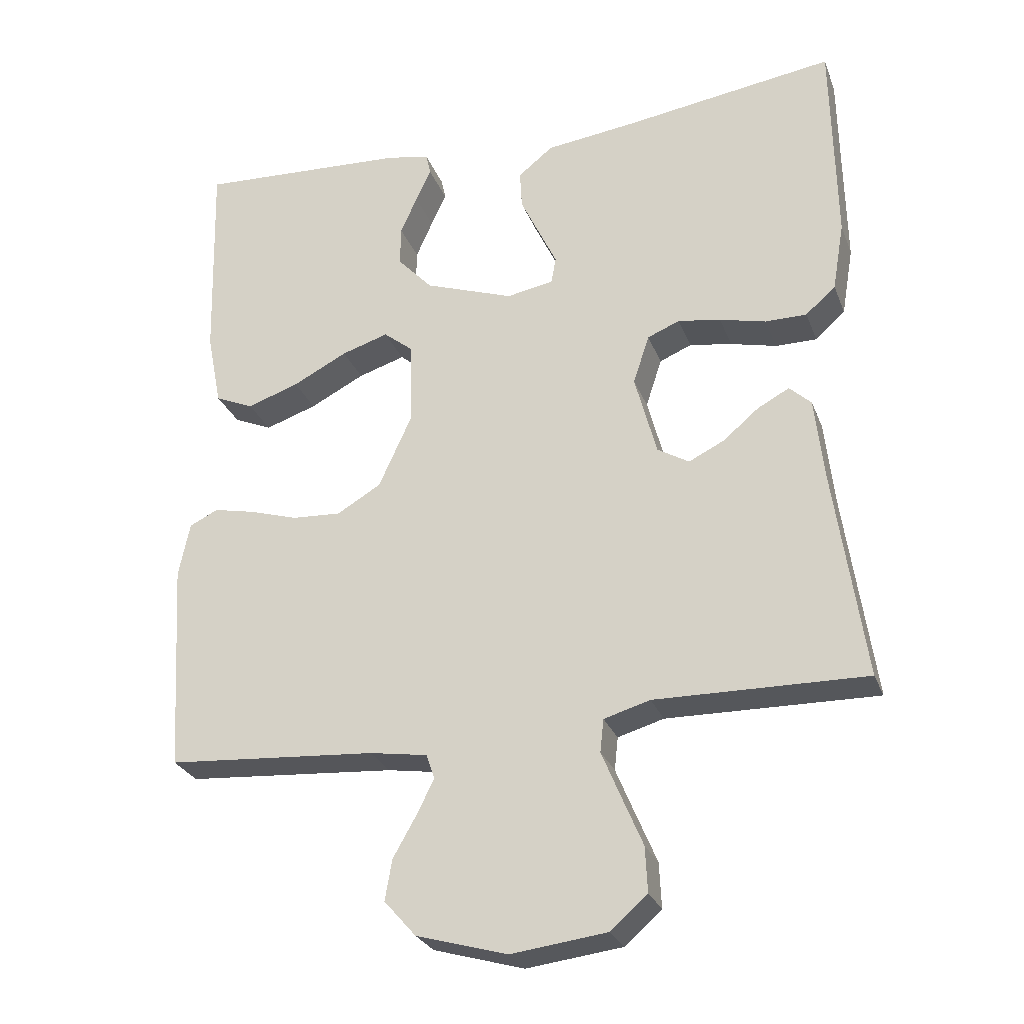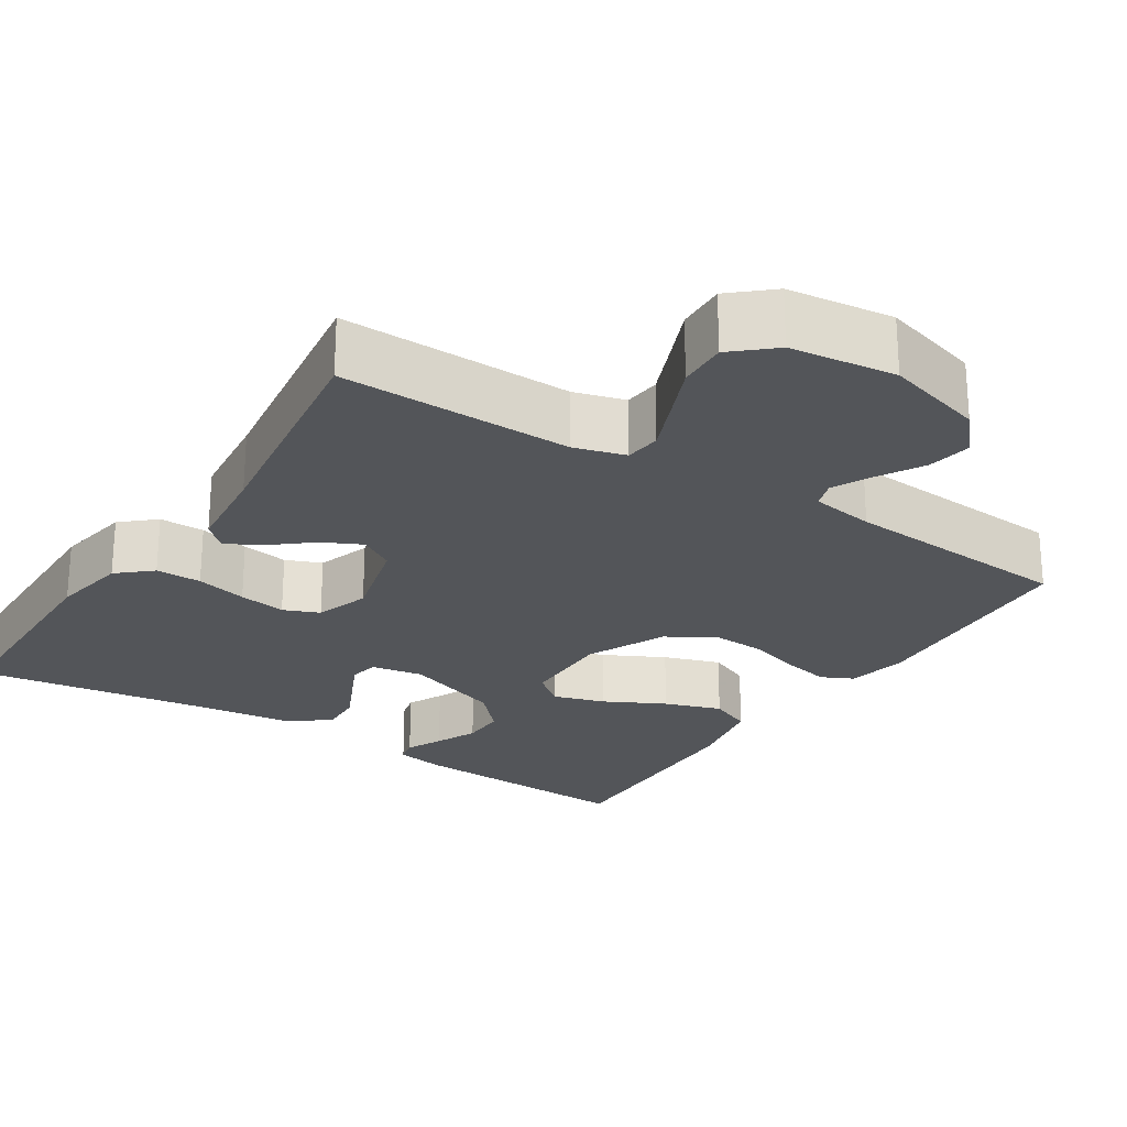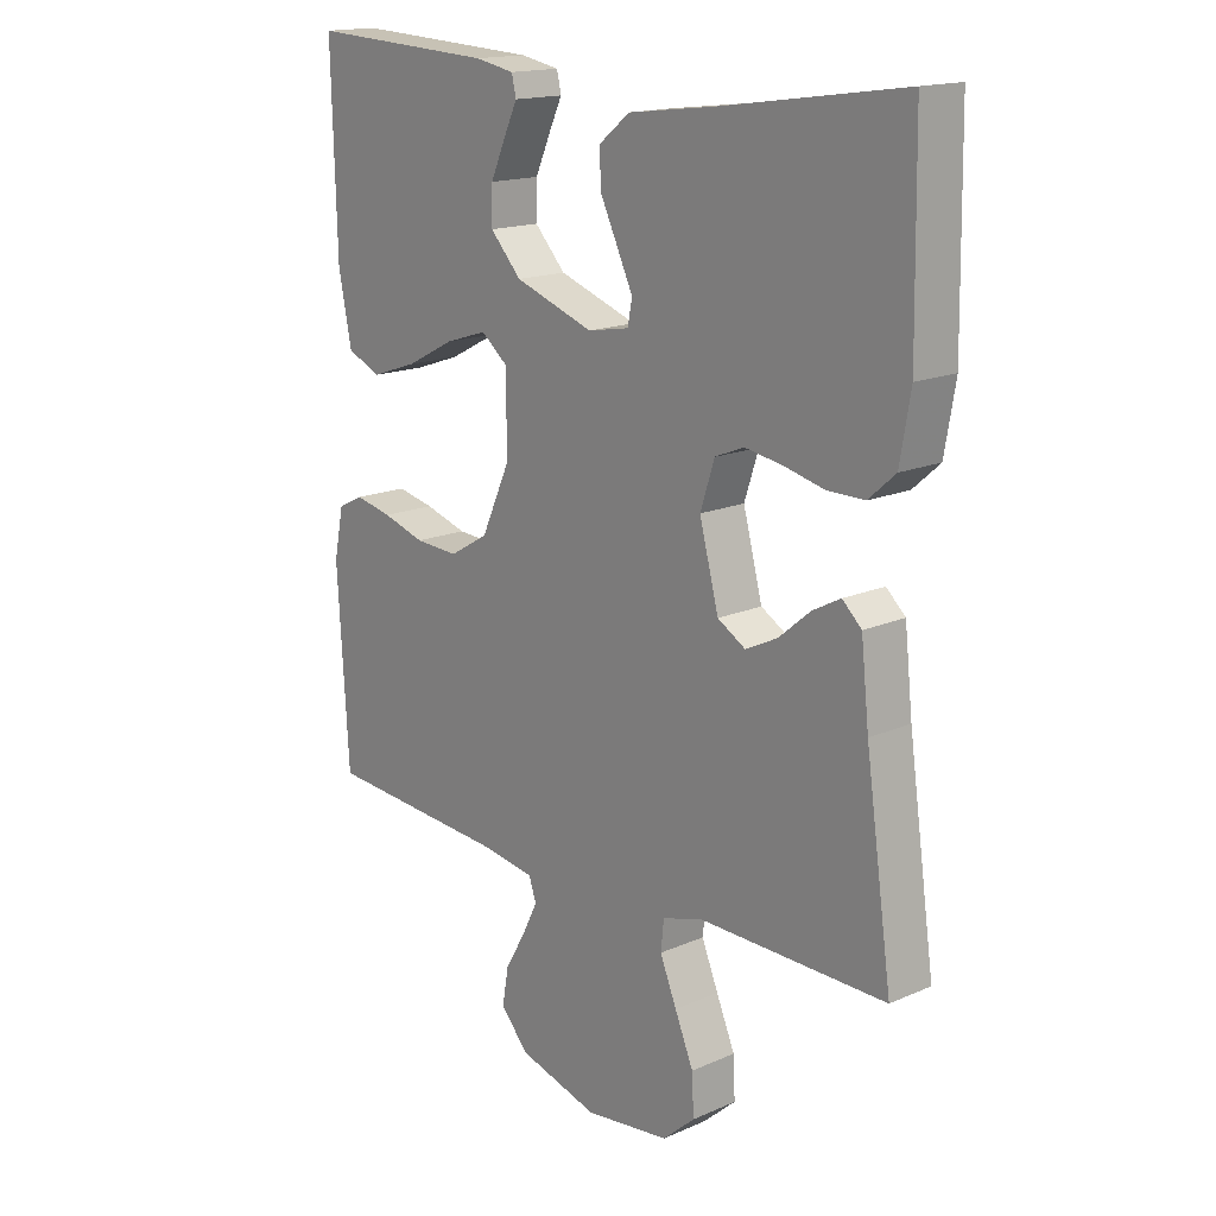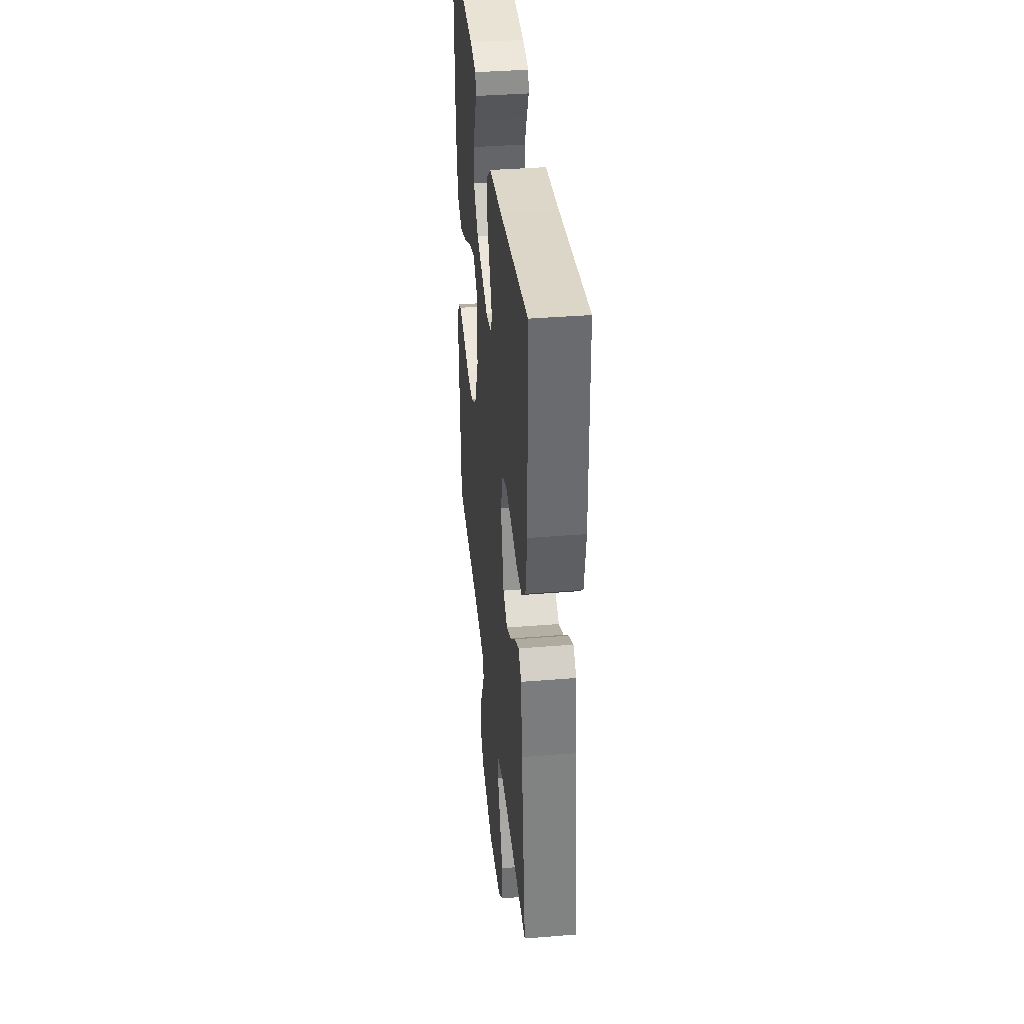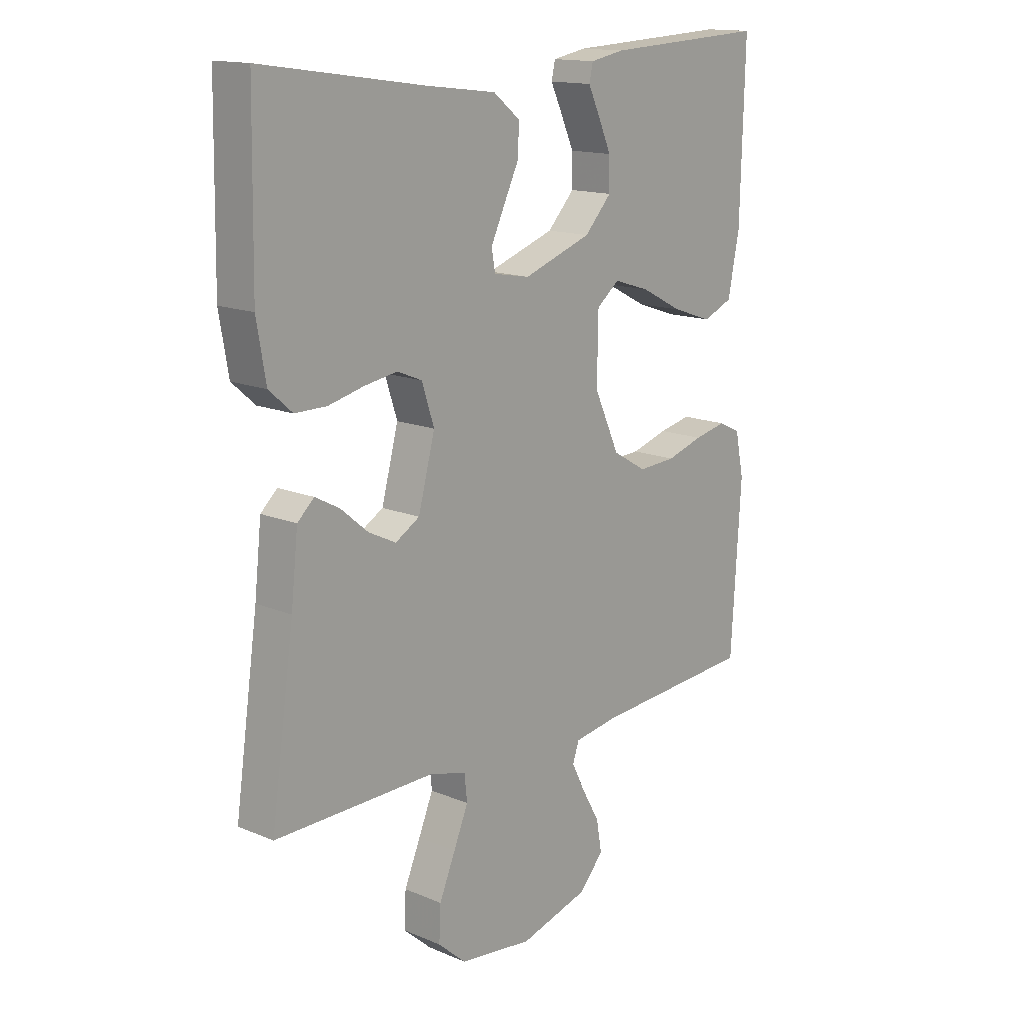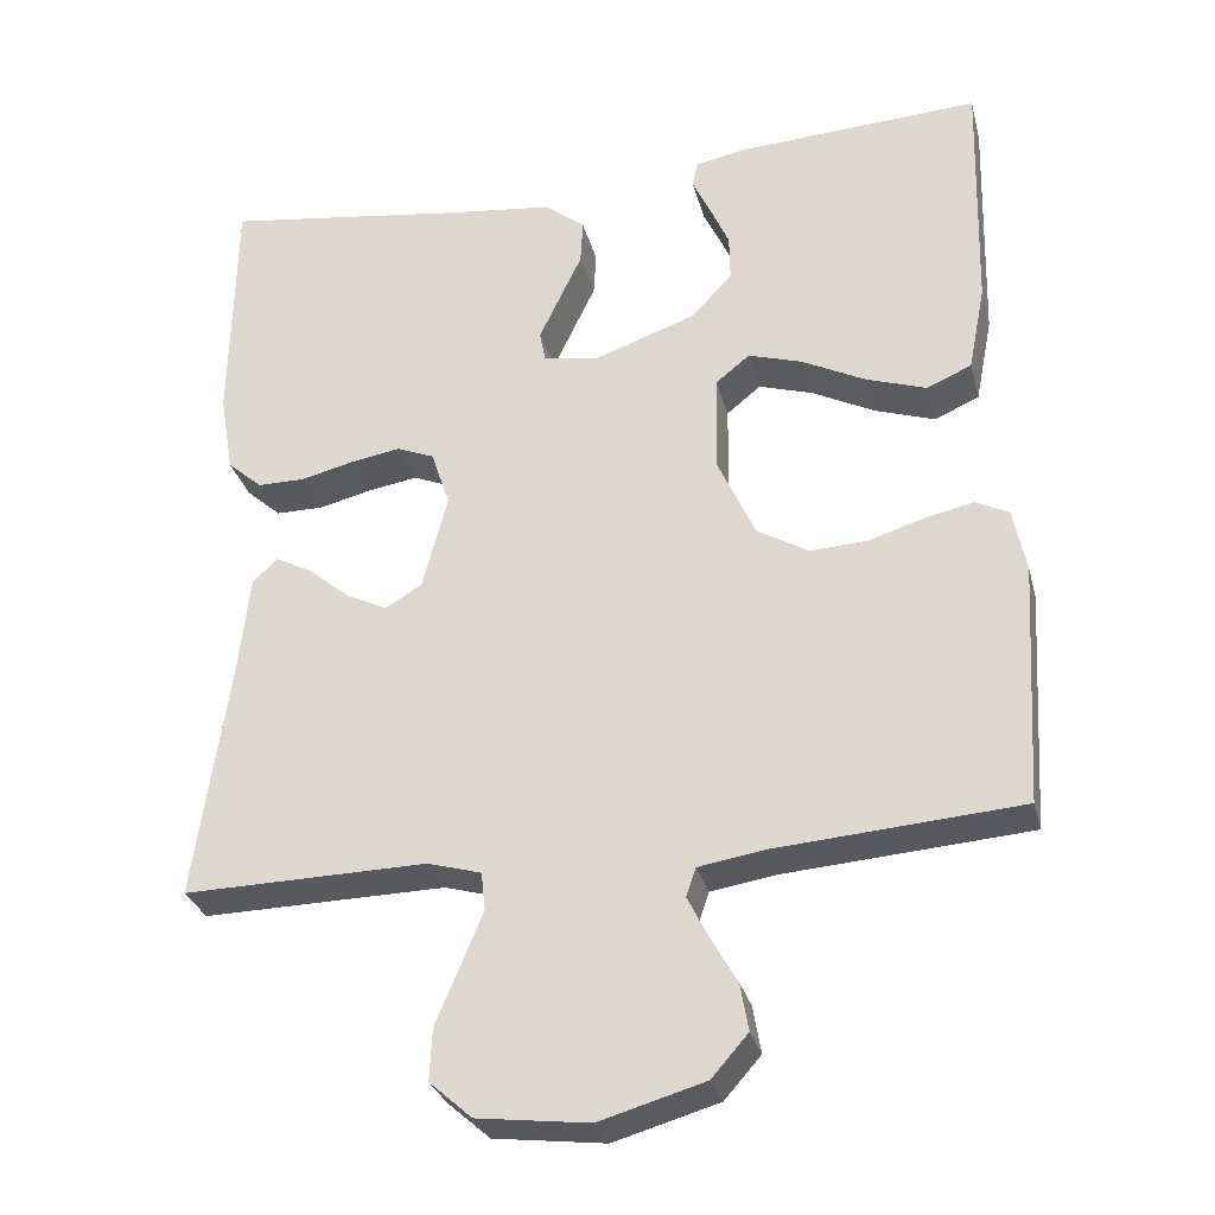
<metadata>
{"format":"obj","ext":"obj","renderer":"f3d","projection":"perspective","resolution":1024,"background":"white","views":[{"elev":-27.3,"azim":18.3,"up":"+Z"},{"elev":-24.3,"azim":147.1,"up":"+Y"},{"elev":16.4,"azim":48.3,"up":"+Z"},{"elev":38.0,"azim":84.1,"up":"+Z"},{"elev":15.0,"azim":131.9,"up":"+Z"},{"elev":-30.0,"azim":-165.9,"up":"+Z"}]}
</metadata>
<code>
v -0.5 0.07 -0.5
v -0.518 0.07 -0.2
v -0.502 0.07 -0.122
v -0.461 0.07 -0.102
v -0.401 0.07 -0.115
v -0.333 0.07 -0.136
v -0.263 0.07 -0.14
v -0.2 0.07 -0.103
v -0.153 0.07 0
v -0.155 0.07 0.121
v -0.197 0.07 0.155
v -0.264 0.07 0.134
v -0.342 0.07 0.094
v -0.416 0.07 0.069
v -0.471 0.07 0.093
v -0.492 0.07 0.2
v -0.5 0.07 0.5
v -0.2 0.07 0.484
v -0.137 0.07 0.472
v -0.13 0.07 0.441
v -0.152 0.07 0.394
v -0.176 0.07 0.34
v -0.177 0.07 0.283
v -0.127 0.07 0.229
v 0 0.07 0.184
v 0.067 0.07 0.196
v 0.074 0.07 0.234
v 0.049 0.07 0.287
v 0.021 0.07 0.346
v 0.018 0.07 0.401
v 0.068 0.07 0.441
v 0.2 0.07 0.457
v 0.5 0.07 0.5
v 0.505 0.07 0.2
v 0.488 0.07 0.101
v 0.445 0.07 0.063
v 0.386 0.07 0.063
v 0.32 0.07 0.079
v 0.259 0.07 0.089
v 0.213 0.07 0.07
v 0.19 0.07 0
v 0.221 0.07 -0.117
v 0.266 0.07 -0.144
v 0.317 0.07 -0.119
v 0.368 0.07 -0.076
v 0.413 0.07 -0.052
v 0.444 0.07 -0.081
v 0.457 0.07 -0.2
v 0.5 0.07 -0.5
v 0.2 0.07 -0.495
v 0.134 0.07 -0.514
v 0.129 0.07 -0.561
v 0.156 0.07 -0.626
v 0.186 0.07 -0.697
v 0.189 0.07 -0.761
v 0.137 0.07 -0.807
v 0 0.07 -0.824
v -0.129 0.07 -0.787
v -0.174 0.07 -0.736
v -0.164 0.07 -0.678
v -0.131 0.07 -0.62
v -0.106 0.07 -0.57
v -0.118 0.07 -0.535
v -0.2 0.07 -0.522
v -0.5 0 -0.5
v -0.518 0 -0.2
v -0.502 0 -0.122
v -0.461 0 -0.102
v -0.401 0 -0.115
v -0.333 0 -0.136
v -0.263 0 -0.14
v -0.2 0 -0.103
v -0.153 0 0
v -0.155 0 0.121
v -0.197 0 0.155
v -0.264 0 0.134
v -0.342 0 0.094
v -0.416 0 0.069
v -0.471 0 0.093
v -0.492 0 0.2
v -0.5 0 0.5
v -0.2 0 0.484
v -0.137 0 0.472
v -0.13 0 0.441
v -0.152 0 0.394
v -0.176 0 0.34
v -0.177 0 0.283
v -0.127 0 0.229
v 0 0 0.184
v 0.067 0 0.196
v 0.074 0 0.234
v 0.049 0 0.287
v 0.021 0 0.346
v 0.018 0 0.401
v 0.068 0 0.441
v 0.2 0 0.457
v 0.5 0 0.5
v 0.505 0 0.2
v 0.488 0 0.101
v 0.445 0 0.063
v 0.386 0 0.063
v 0.32 0 0.079
v 0.259 0 0.089
v 0.213 0 0.07
v 0.19 0 0
v 0.221 0 -0.117
v 0.266 0 -0.144
v 0.317 0 -0.119
v 0.368 0 -0.076
v 0.413 0 -0.052
v 0.444 0 -0.081
v 0.457 0 -0.2
v 0.5 0 -0.5
v 0.2 0 -0.495
v 0.134 0 -0.514
v 0.129 0 -0.561
v 0.156 0 -0.626
v 0.186 0 -0.697
v 0.189 0 -0.761
v 0.137 0 -0.807
v 0 0 -0.824
v -0.129 0 -0.787
v -0.174 0 -0.736
v -0.164 0 -0.678
v -0.131 0 -0.62
v -0.106 0 -0.57
v -0.118 0 -0.535
v -0.2 0 -0.522
f 59 60 61
f 58 59 61
f 57 58 61
f 56 57 61
f 55 56 61
f 54 55 61
f 53 54 61
f 52 53 61 62
f 51 52 62 63
f 48 49 50
f 50 51 63
f 48 50 63
f 47 48 63
f 46 47 63
f 45 46 63
f 44 45 63
f 36 37 38
f 35 36 38
f 34 35 38
f 33 34 38
f 32 33 38
f 32 38 39
f 31 32 39
f 30 31 39
f 29 30 39
f 28 29 39
f 27 28 39 40
f 19 20 21
f 18 19 21
f 17 18 21
f 16 17 21
f 15 16 21
f 14 15 21
f 13 14 21
f 13 21 22
f 12 13 22 23
f 4 5 6
f 3 4 6
f 2 3 6
f 1 2 6
f 64 1 6
f 64 6 7
f 43 44 63 64
f 64 7 8
f 43 64 8
f 42 43 8
f 41 42 8 9
f 26 27 40 41
f 41 9 10
f 26 41 10
f 25 26 10
f 24 25 10 11
f 11 12 23 24
f 125 124 123
f 125 123 122
f 125 122 121
f 125 121 120
f 125 120 119
f 125 119 118
f 125 118 117
f 126 125 117 116
f 127 126 116 115
f 114 113 112
f 127 115 114
f 127 114 112
f 127 112 111
f 127 111 110
f 127 110 109
f 127 109 108
f 102 101 100
f 102 100 99
f 102 99 98
f 102 98 97
f 102 97 96
f 103 102 96
f 103 96 95
f 103 95 94
f 103 94 93
f 103 93 92
f 104 103 92 91
f 85 84 83
f 85 83 82
f 85 82 81
f 85 81 80
f 85 80 79
f 85 79 78
f 85 78 77
f 86 85 77
f 87 86 77 76
f 70 69 68
f 70 68 67
f 70 67 66
f 70 66 65
f 70 65 128
f 71 70 128
f 128 127 108 107
f 72 71 128
f 72 128 107
f 72 107 106
f 73 72 106 105
f 105 104 91 90
f 74 73 105
f 74 105 90
f 74 90 89
f 75 74 89 88
f 88 87 76 75
f 1 65 66 2
f 2 66 67 3
f 3 67 68 4
f 4 68 69 5
f 5 69 70 6
f 6 70 71 7
f 7 71 72 8
f 8 72 73 9
f 9 73 74 10
f 10 74 75 11
f 11 75 76 12
f 12 76 77 13
f 13 77 78 14
f 14 78 79 15
f 15 79 80 16
f 16 80 81 17
f 17 81 82 18
f 18 82 83 19
f 19 83 84 20
f 20 84 85 21
f 21 85 86 22
f 22 86 87 23
f 23 87 88 24
f 24 88 89 25
f 25 89 90 26
f 26 90 91 27
f 27 91 92 28
f 28 92 93 29
f 29 93 94 30
f 30 94 95 31
f 31 95 96 32
f 32 96 97 33
f 33 97 98 34
f 34 98 99 35
f 35 99 100 36
f 36 100 101 37
f 37 101 102 38
f 38 102 103 39
f 39 103 104 40
f 40 104 105 41
f 41 105 106 42
f 42 106 107 43
f 43 107 108 44
f 44 108 109 45
f 45 109 110 46
f 46 110 111 47
f 47 111 112 48
f 48 112 113 49
f 49 113 114 50
f 50 114 115 51
f 51 115 116 52
f 52 116 117 53
f 53 117 118 54
f 54 118 119 55
f 55 119 120 56
f 56 120 121 57
f 57 121 122 58
f 58 122 123 59
f 59 123 124 60
f 60 124 125 61
f 61 125 126 62
f 62 126 127 63
f 63 127 128 64
f 64 128 65 1

</code>
